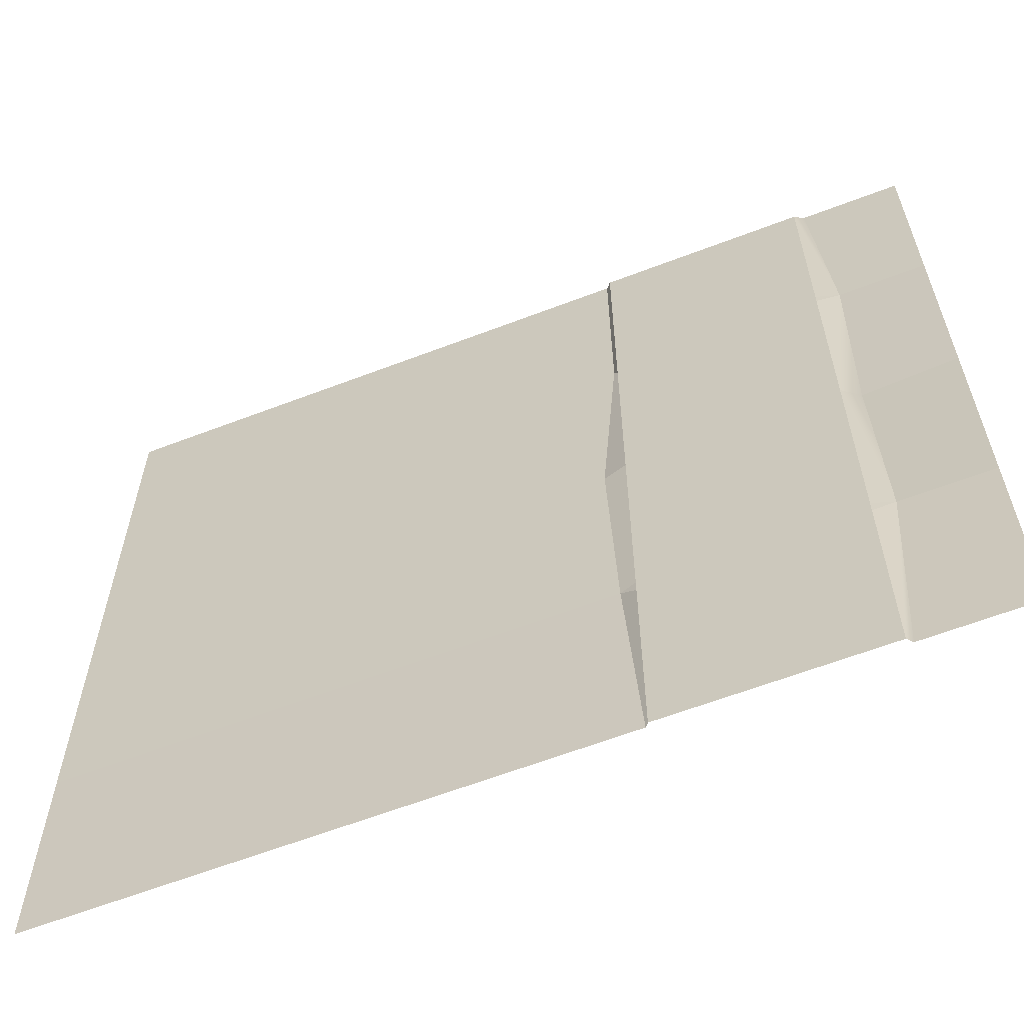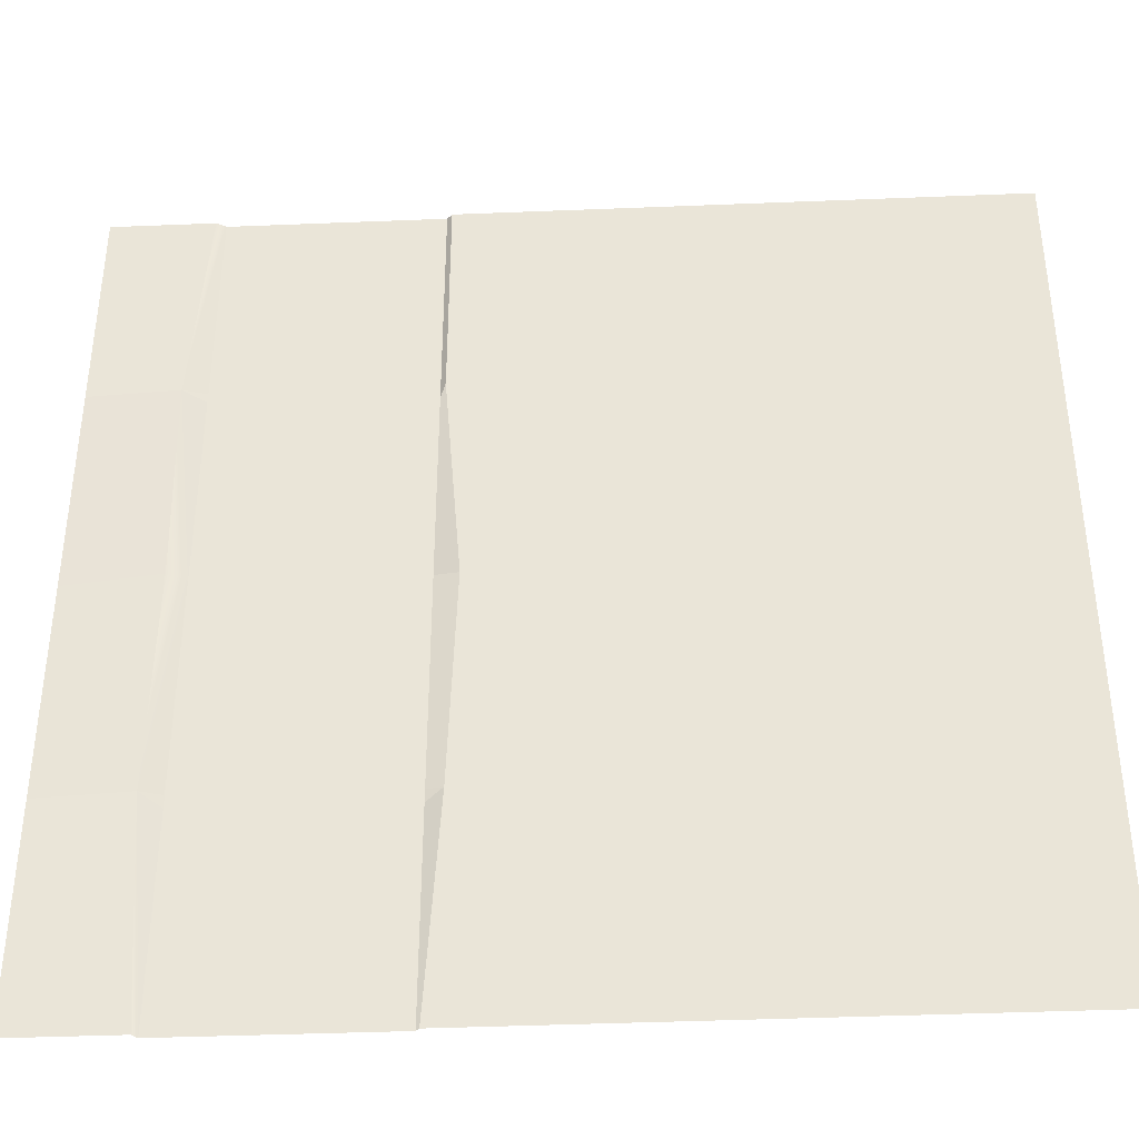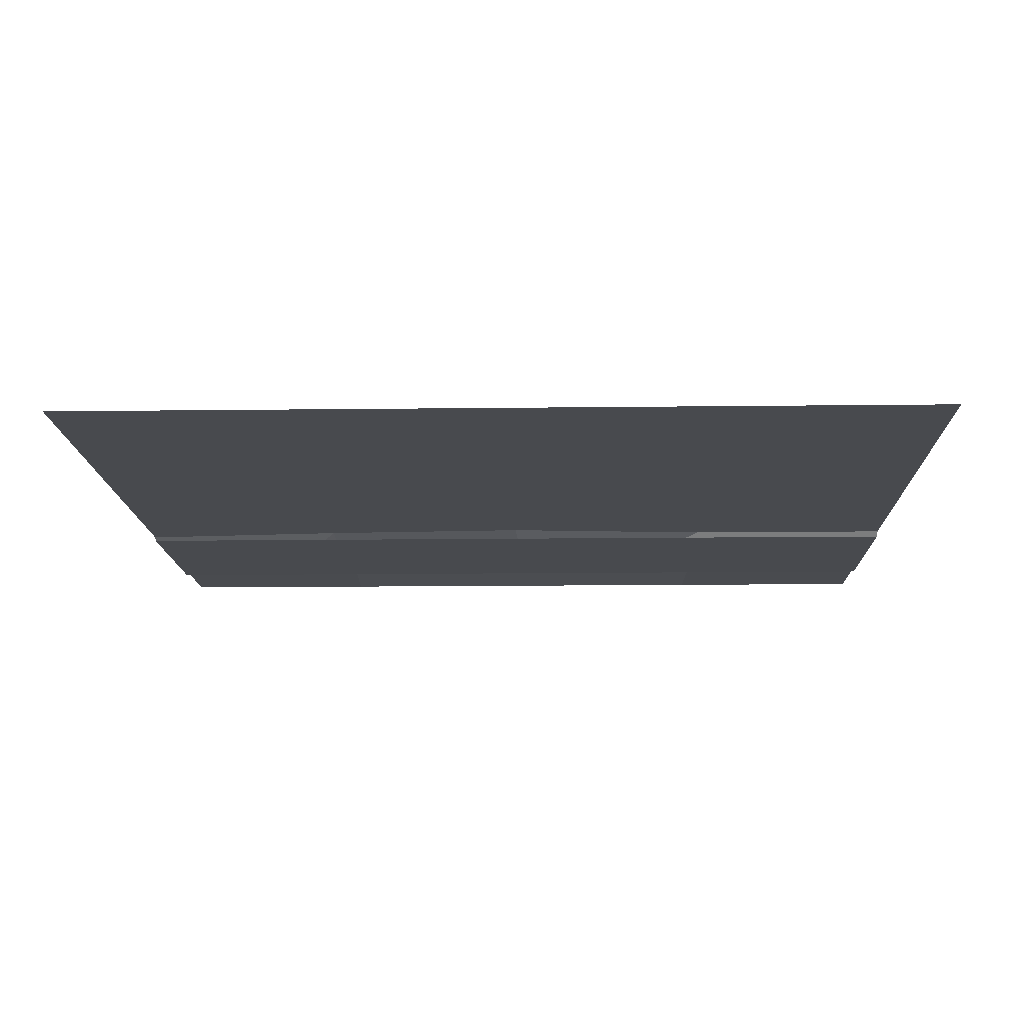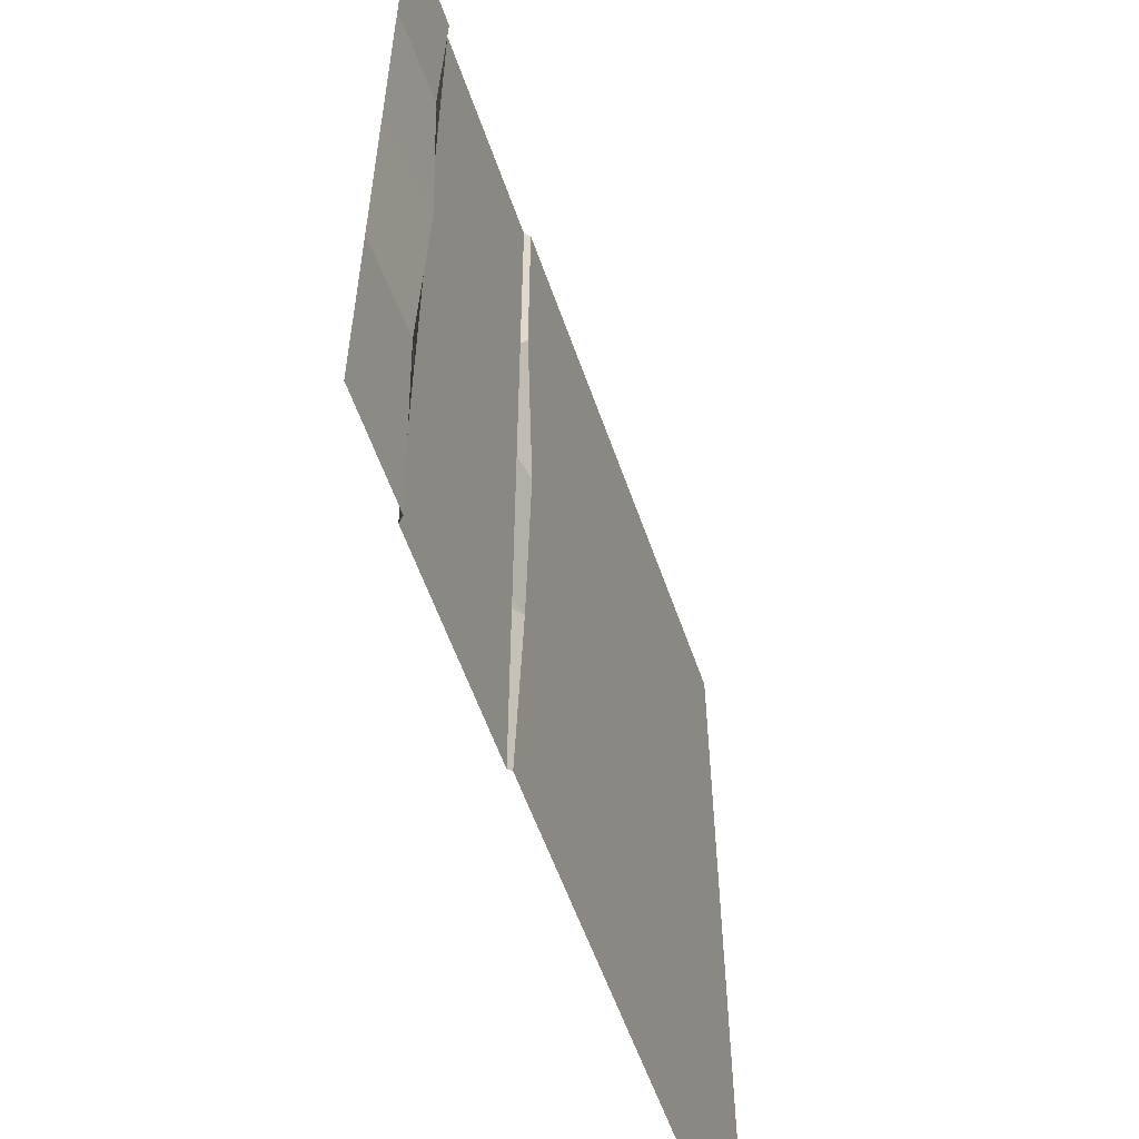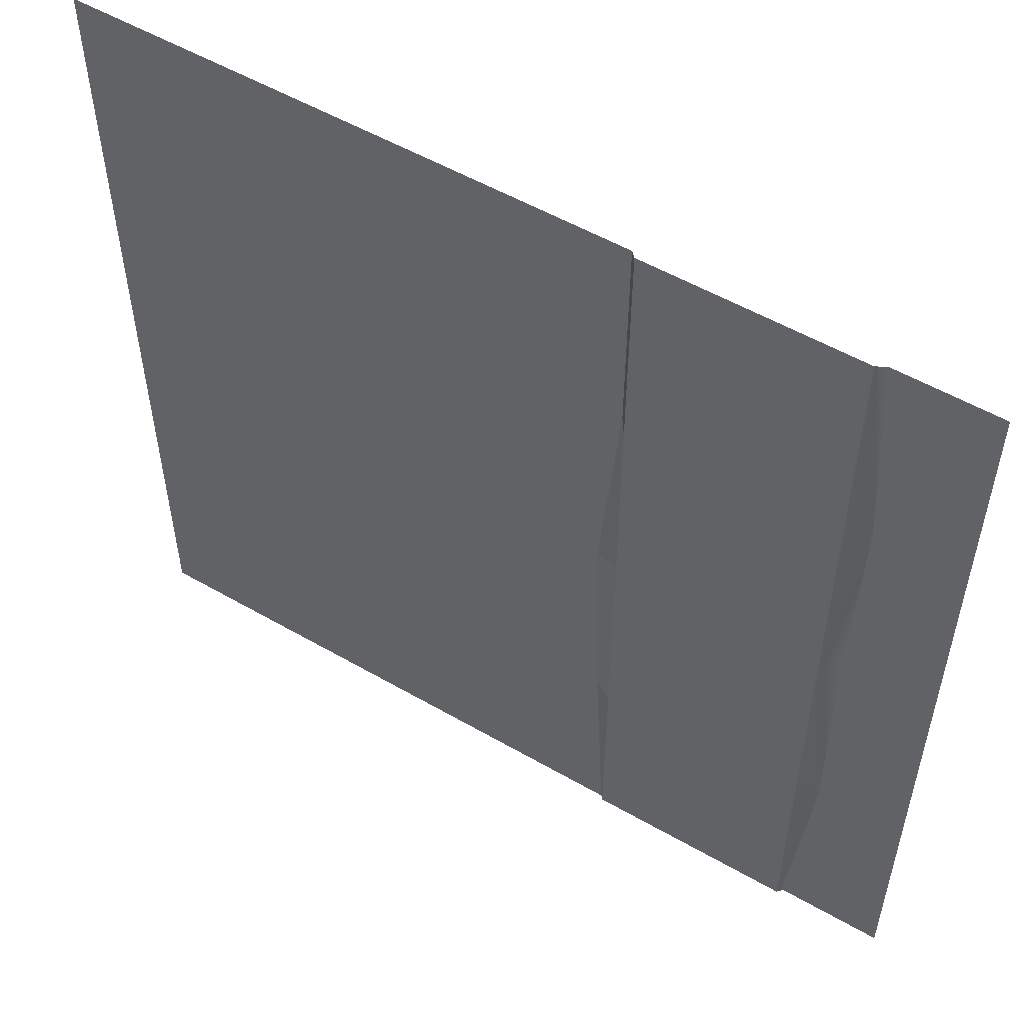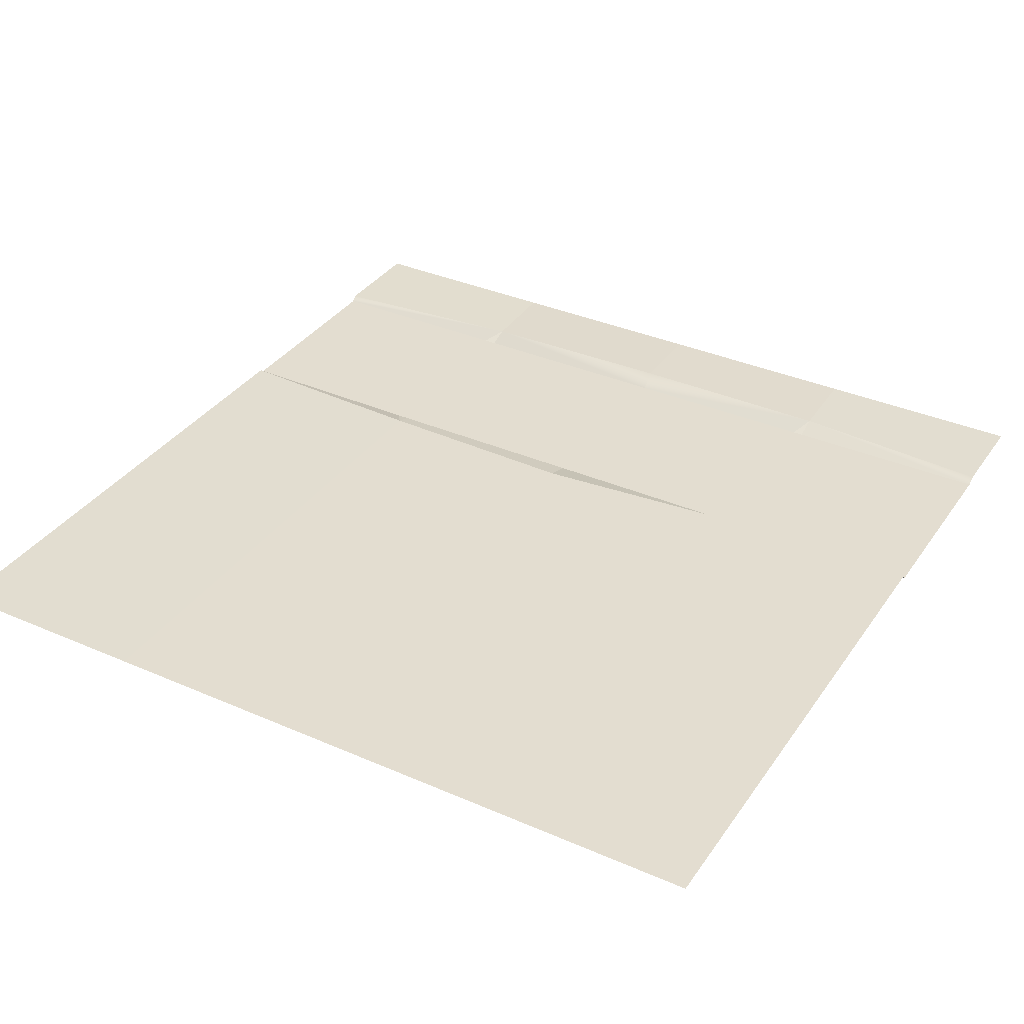
<metadata>
{"format":"obj","ext":"obj","renderer":"f3d","projection":"perspective","resolution":1024,"background":"white","views":[{"elev":-61.8,"azim":21.3,"up":"+Z"},{"elev":-39.0,"azim":-177.1,"up":"+Z"},{"elev":-13.2,"azim":-88.4,"up":"+Y"},{"elev":-58.2,"azim":109.1,"up":"+Z"},{"elev":54.6,"azim":31.3,"up":"+Z"},{"elev":35.5,"azim":-60.0,"up":"+Y"}]}
</metadata>
<code>
v 500 0 -500
v -0.000977 0 -500
v 500 1e-06 0.000732
v 0 0 0
v 500 0 -375
v -0.000488 0 -375
v 500 0 -250
v -0.000488 0 -250
v 500 1e-06 -125
v -0.000244 0 -125
v 314.6 -0.9213 -500
v 307.4 -0.2654 -374.7
v 303.3 0.1049 -249.1
v 313.6 0.009639 -124
v 313.6 0.009639 -4e-06
v 439.5 0.03092 -500
v 448.8 0.9553 -373.2
v 446.6 3.856 -247.1
v 449.9 0.9553 -123.2
v 441.9 1e-06 -4e-06
v 436.7 -2.983 -500
v 436.7 -2.983 -246.5
v 436.7 -2.983 0.000301
v 316.5 -2.983 0.000301
v 316.5 -2.983 -248
v 316.5 -2.983 -500
v 316.5 -2.983 -124
v 436.7 -2.983 -123.2
v 316.5 -2.983 -374
v 436.7 -2.983 -373.2
v 436.7 -2.983 -129.1
v 316.5 -2.983 -131.5
v 436.7 -2.983 -380.6
v 316.5 -2.983 -381.5
f 9 19 20 3
f 1 16 17 5
f 7 5 17 18
f 9 7 18 19
f 11 2 6 12
f 13 12 6 8
f 14 13 8 10
f 15 14 10 4
f 19 31 28
f 17 33 30
f 34 12 29
f 13 14 32 25
f 31 32 27 28
f 33 34 29 30
f 27 14 15 24
f 28 27 24 23
f 19 28 23 20
f 29 12 13 25
f 30 29 25 22
f 17 30 22 18
f 25 32 31 22
f 26 34 33 21
f 11 12 34 26
f 21 33 17 16
f 22 31 19 18
f 32 14 27

</code>
